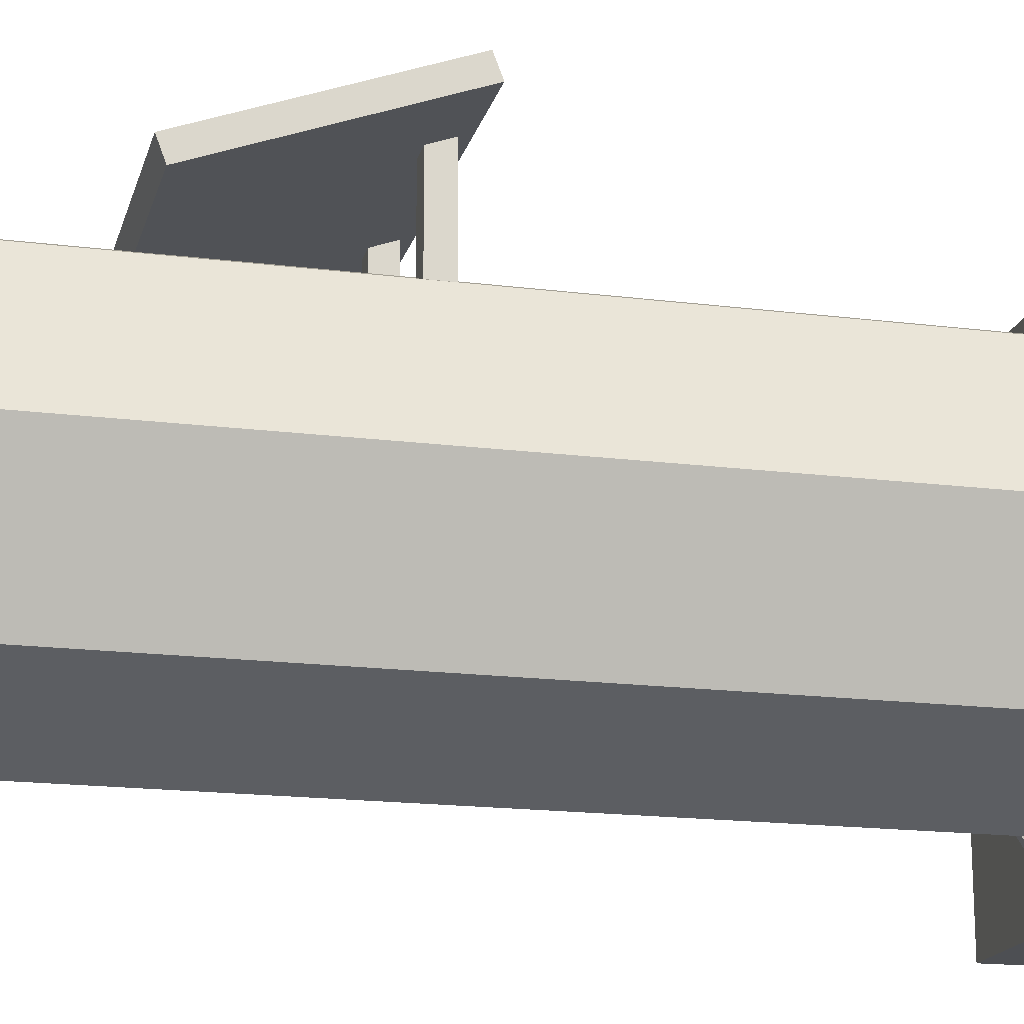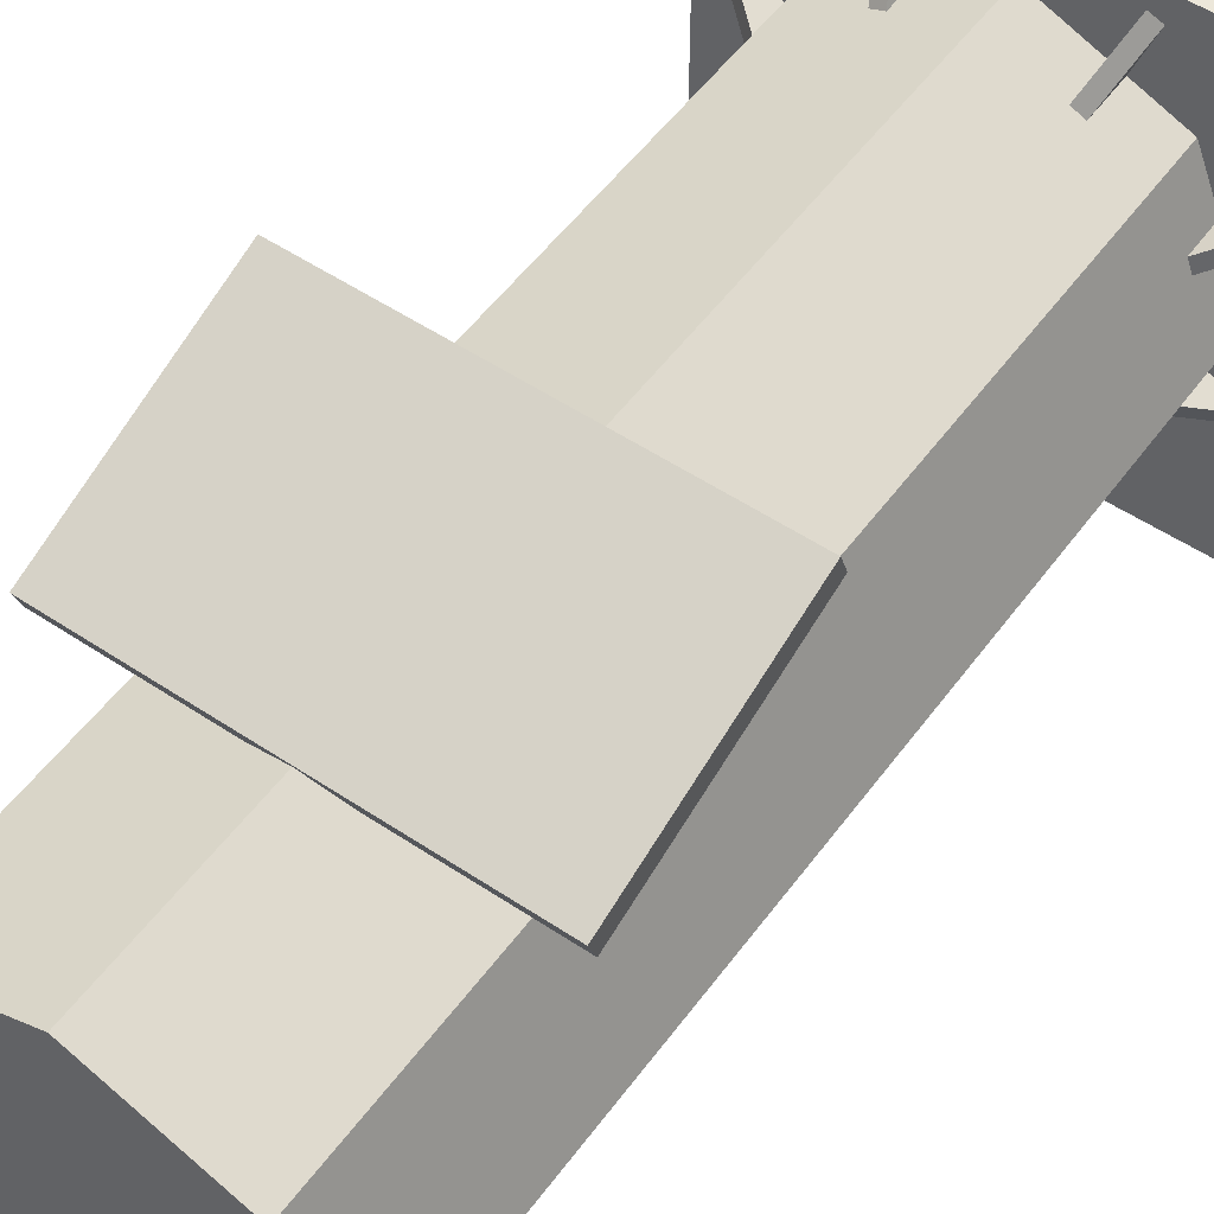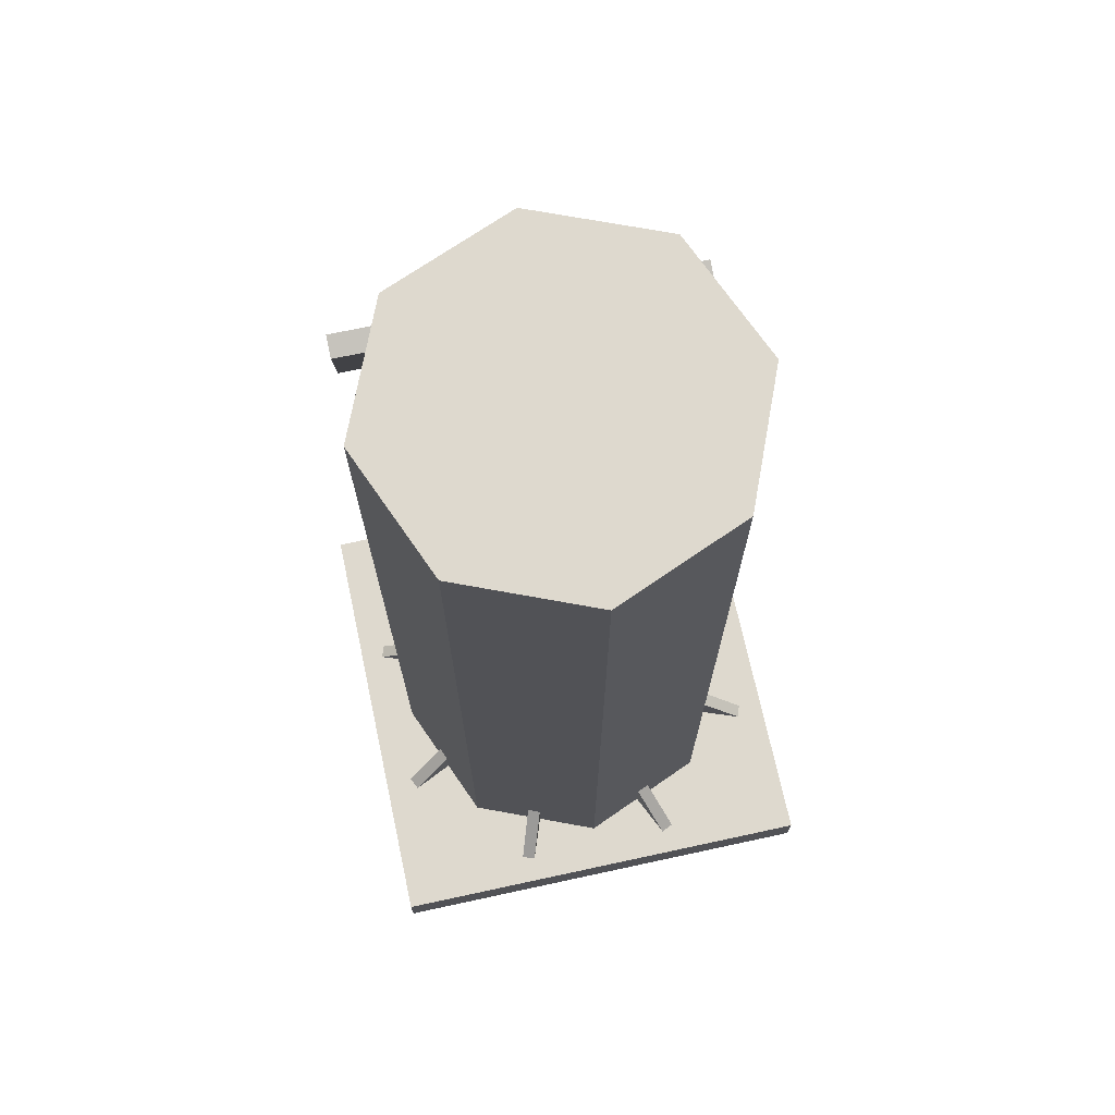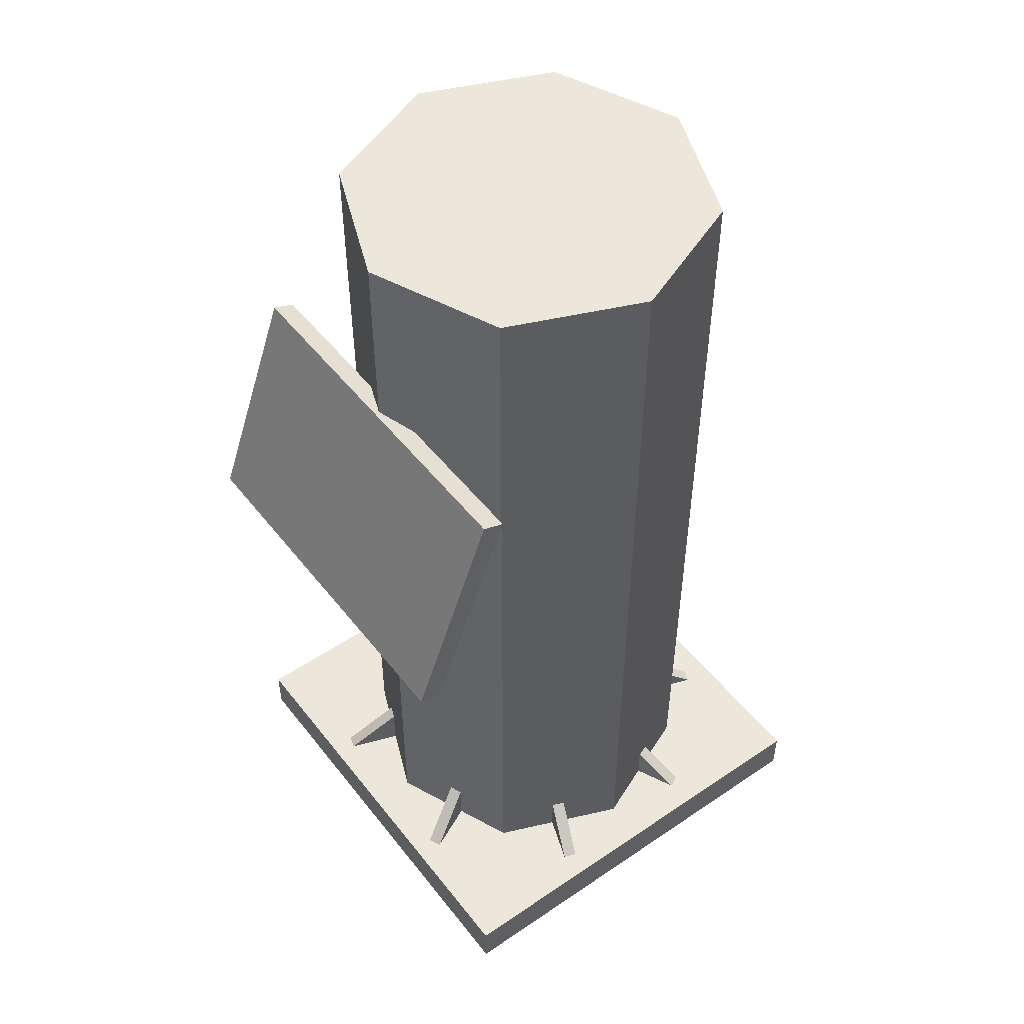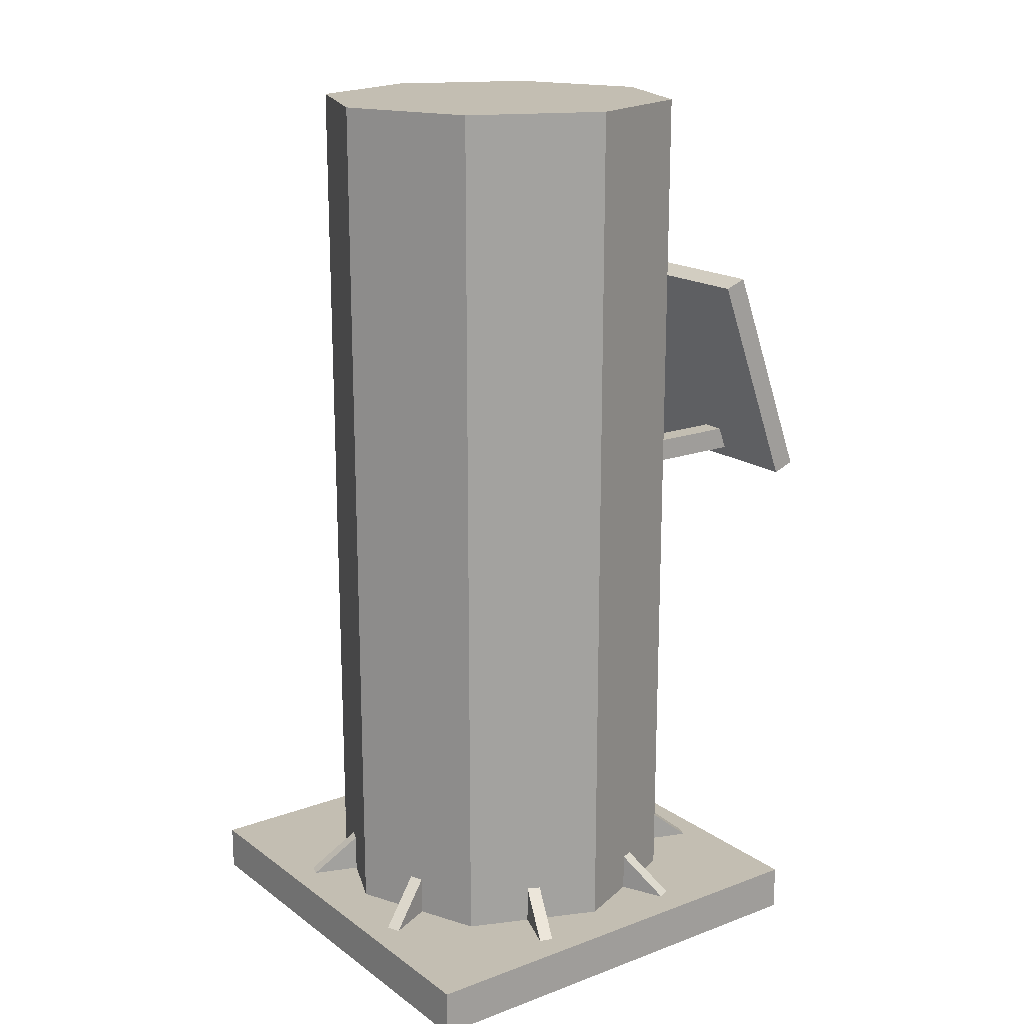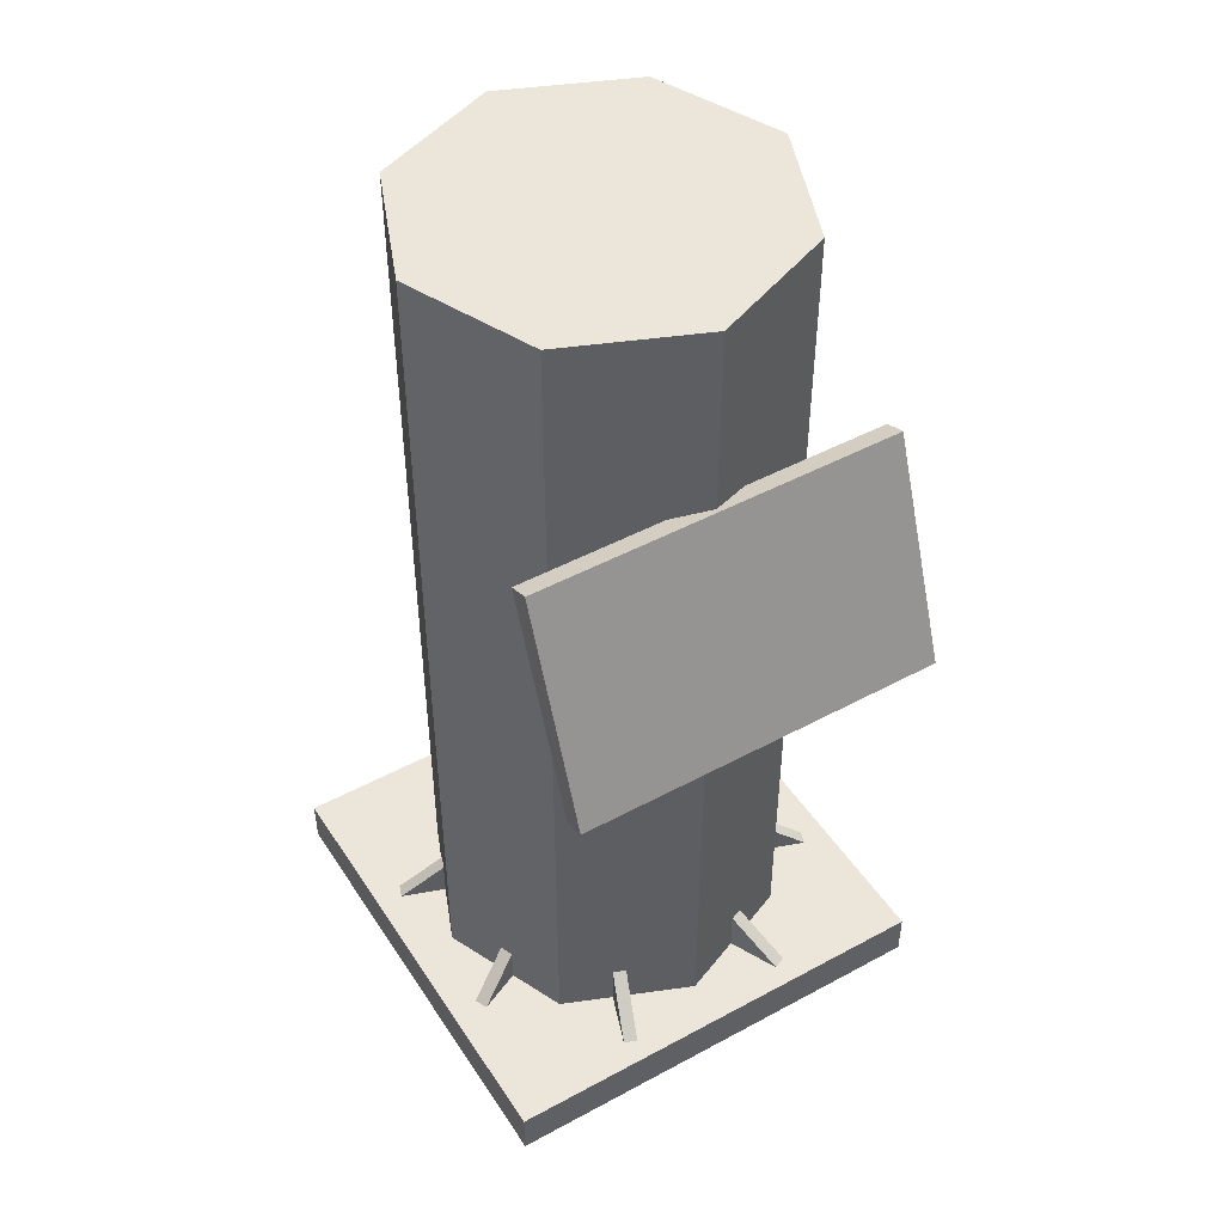
<metadata>
{"format":"obj","ext":"obj","renderer":"f3d","projection":"perspective","resolution":1024,"background":"white","views":[{"elev":-17.7,"azim":-104.0,"up":"+Z"},{"elev":53.4,"azim":-144.5,"up":"+Z"},{"elev":71.4,"azim":167.8,"up":"+Y"},{"elev":50.3,"azim":53.4,"up":"+Y"},{"elev":17.5,"azim":-126.1,"up":"+Y"},{"elev":46.9,"azim":-31.5,"up":"+Y"}]}
</metadata>
<code>
o windgen_base
v 0 0.005482 1
v 1 0.005482 1
v 0 0.1055 1
v 1 0.1055 1
v 0 0.1055 0
v 1 0.1055 0
v 0 0.005482 0
v 1 0.005482 0
v 0.7828 0.0588 0.2172
v 0.5 0.0588 0.1
v 0.7828 2.009 0.2172
v 0.5 2.009 0.1
v 0.2172 0.0588 0.2172
v 0.2172 2.009 0.2172
v 0.1 0.0588 0.5
v 0.1 2.009 0.5
v 0.2172 0.0588 0.7828
v 0.2172 2.009 0.7828
v 0.5 0.0588 0.9
v 0.5 2.009 0.9
v 0.7828 0.0588 0.7828
v 0.7828 2.009 0.7828
v 0.9 0.0588 0.5
v 0.9 2.009 0.5
v 0.5 0.0588 0.5
v 0.5 2.009 0.5
v 0.1 1.135 1.089
v 0.9 1.135 1.089
v 0.1 1.603 0.9122
v 0.9 1.603 0.9122
v 0.1 1.586 0.8654
v 0.9 1.586 0.8654
v 0.1 1.118 1.042
v 0.9 1.118 1.042
v 0.675 1.143 1.055
v 0.725 1.143 1.055
v 0.675 1.193 1.055
v 0.725 1.193 1.055
v 0.675 1.193 0.8047
v 0.725 1.193 0.8047
v 0.675 1.143 0.8047
v 0.725 1.143 0.8047
v 0.275 1.143 1.055
v 0.325 1.143 1.055
v 0.275 1.193 1.055
v 0.325 1.193 1.055
v 0.275 1.193 0.8047
v 0.325 1.193 0.8047
v 0.275 1.143 0.8047
v 0.325 1.143 0.8047
v 0.2824 0.09659 0.9536
v 0.3106 0.09659 0.9639
v 0.3508 0.2566 0.7657
v 0.379 0.2566 0.7759
v 0.3508 0.09659 0.7657
v 0.379 0.09659 0.7759
v 0.6877 0.09659 0.9636
v 0.7149 0.09659 0.9509
v 0.6032 0.2566 0.7824
v 0.6304 0.2566 0.7697
v 0.6032 0.09659 0.7824
v 0.6304 0.09659 0.7697
v 0.9489 0.09659 0.6997
v 0.9592 0.09659 0.6715
v 0.761 0.2566 0.6313
v 0.7712 0.2566 0.6031
v 0.761 0.09659 0.6313
v 0.7712 0.09659 0.6031
v 0.947 0.09659 0.3224
v 0.9344 0.09659 0.2952
v 0.7658 0.2566 0.4069
v 0.7531 0.2566 0.3797
v 0.7658 0.09659 0.4069
v 0.7531 0.09659 0.3797
v 0.6982 0.09659 0.05565
v 0.67 0.09659 0.04539
v 0.6298 0.2566 0.2436
v 0.6016 0.2566 0.2333
v 0.6298 0.09659 0.2436
v 0.6016 0.09659 0.2333
v 0.3236 0.09659 0.04417
v 0.2965 0.09659 0.05685
v 0.4082 0.2566 0.2254
v 0.381 0.2566 0.2381
v 0.4082 0.09659 0.2254
v 0.381 0.09659 0.2381
v 0.05581 0.09659 0.3059
v 0.04555 0.09659 0.3341
v 0.2438 0.2566 0.3743
v 0.2335 0.2566 0.4025
v 0.2438 0.09659 0.3743
v 0.2335 0.09659 0.4025
v 0.05176 0.09659 0.6826
v 0.06444 0.09659 0.7098
v 0.233 0.2566 0.598
v 0.2457 0.2566 0.6252
v 0.233 0.09659 0.598
v 0.2457 0.09659 0.6252
f 1 2 3
f 3 2 4
f 3 4 5
f 5 4 6
f 5 6 7
f 7 6 8
f 7 8 1
f 1 8 2
f 2 8 4
f 4 8 6
f 7 1 5
f 5 1 3
f 9 10 11
f 11 10 12
f 10 13 12
f 12 13 14
f 13 15 14
f 14 15 16
f 15 17 16
f 16 17 18
f 17 19 18
f 18 19 20
f 19 21 20
f 20 21 22
f 21 23 22
f 22 23 24
f 23 9 24
f 24 9 11
f 10 9 25
f 13 10 25
f 15 13 25
f 17 15 25
f 19 17 25
f 21 19 25
f 23 21 25
f 9 23 25
f 11 12 26
f 12 14 26
f 14 16 26
f 16 18 26
f 18 20 26
f 20 22 26
f 22 24 26
f 24 11 26
f 27 28 29
f 29 28 30
f 29 30 31
f 31 30 32
f 31 32 33
f 33 32 34
f 33 34 27
f 27 34 28
f 28 34 30
f 30 34 32
f 33 27 31
f 31 27 29
f 35 36 37
f 37 36 38
f 37 38 39
f 39 38 40
f 39 40 41
f 41 40 42
f 41 42 35
f 35 42 36
f 36 42 38
f 38 42 40
f 41 35 39
f 39 35 37
f 43 44 45
f 45 44 46
f 45 46 47
f 47 46 48
f 47 48 49
f 49 48 50
f 49 50 43
f 43 50 44
f 44 50 46
f 46 50 48
f 49 43 47
f 47 43 45
f 51 52 53
f 53 52 54
f 53 54 55
f 55 54 56
f 55 56 51
f 51 56 52
f 52 56 54
f 55 51 53
f 57 58 59
f 59 58 60
f 59 60 61
f 61 60 62
f 61 62 57
f 57 62 58
f 58 62 60
f 61 57 59
f 63 64 65
f 65 64 66
f 65 66 67
f 67 66 68
f 67 68 63
f 63 68 64
f 64 68 66
f 67 63 65
f 69 70 71
f 71 70 72
f 71 72 73
f 73 72 74
f 73 74 69
f 69 74 70
f 70 74 72
f 73 69 71
f 75 76 77
f 77 76 78
f 77 78 79
f 79 78 80
f 79 80 75
f 75 80 76
f 76 80 78
f 79 75 77
f 81 82 83
f 83 82 84
f 83 84 85
f 85 84 86
f 85 86 81
f 81 86 82
f 82 86 84
f 85 81 83
f 87 88 89
f 89 88 90
f 89 90 91
f 91 90 92
f 91 92 87
f 87 92 88
f 88 92 90
f 91 87 89
f 93 94 95
f 95 94 96
f 95 96 97
f 97 96 98
f 97 98 93
f 93 98 94
f 94 98 96
f 97 93 95

</code>
